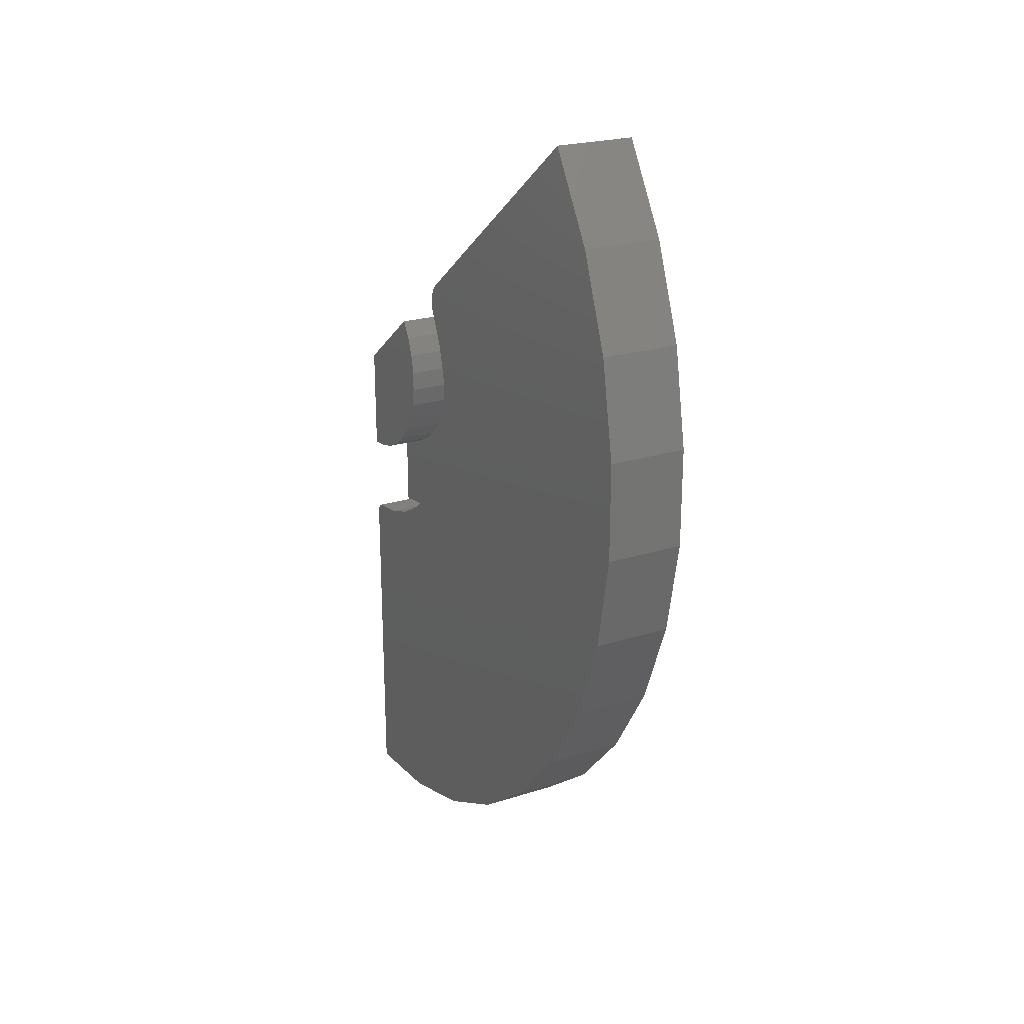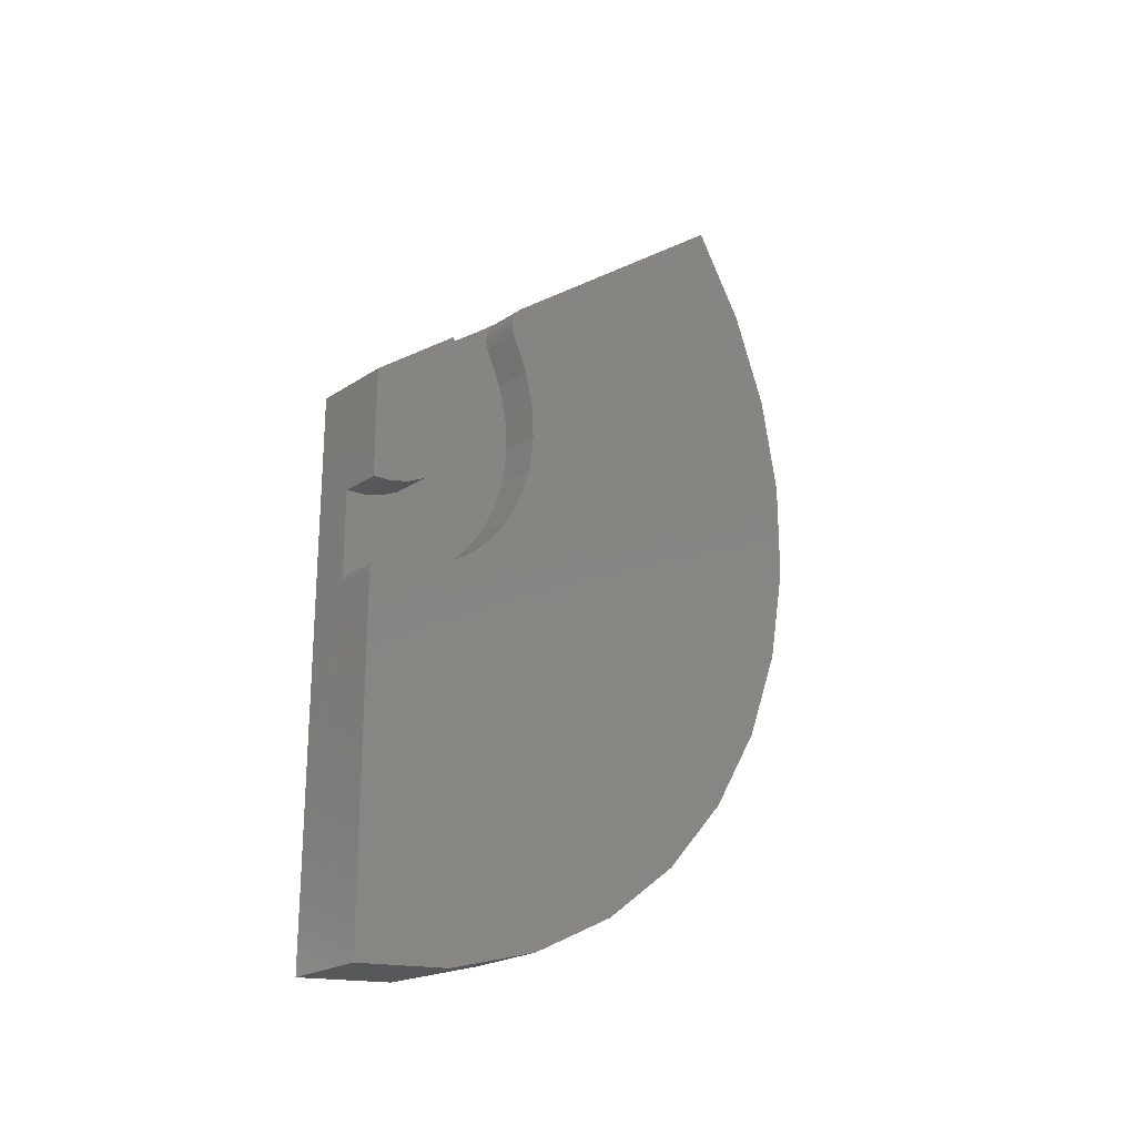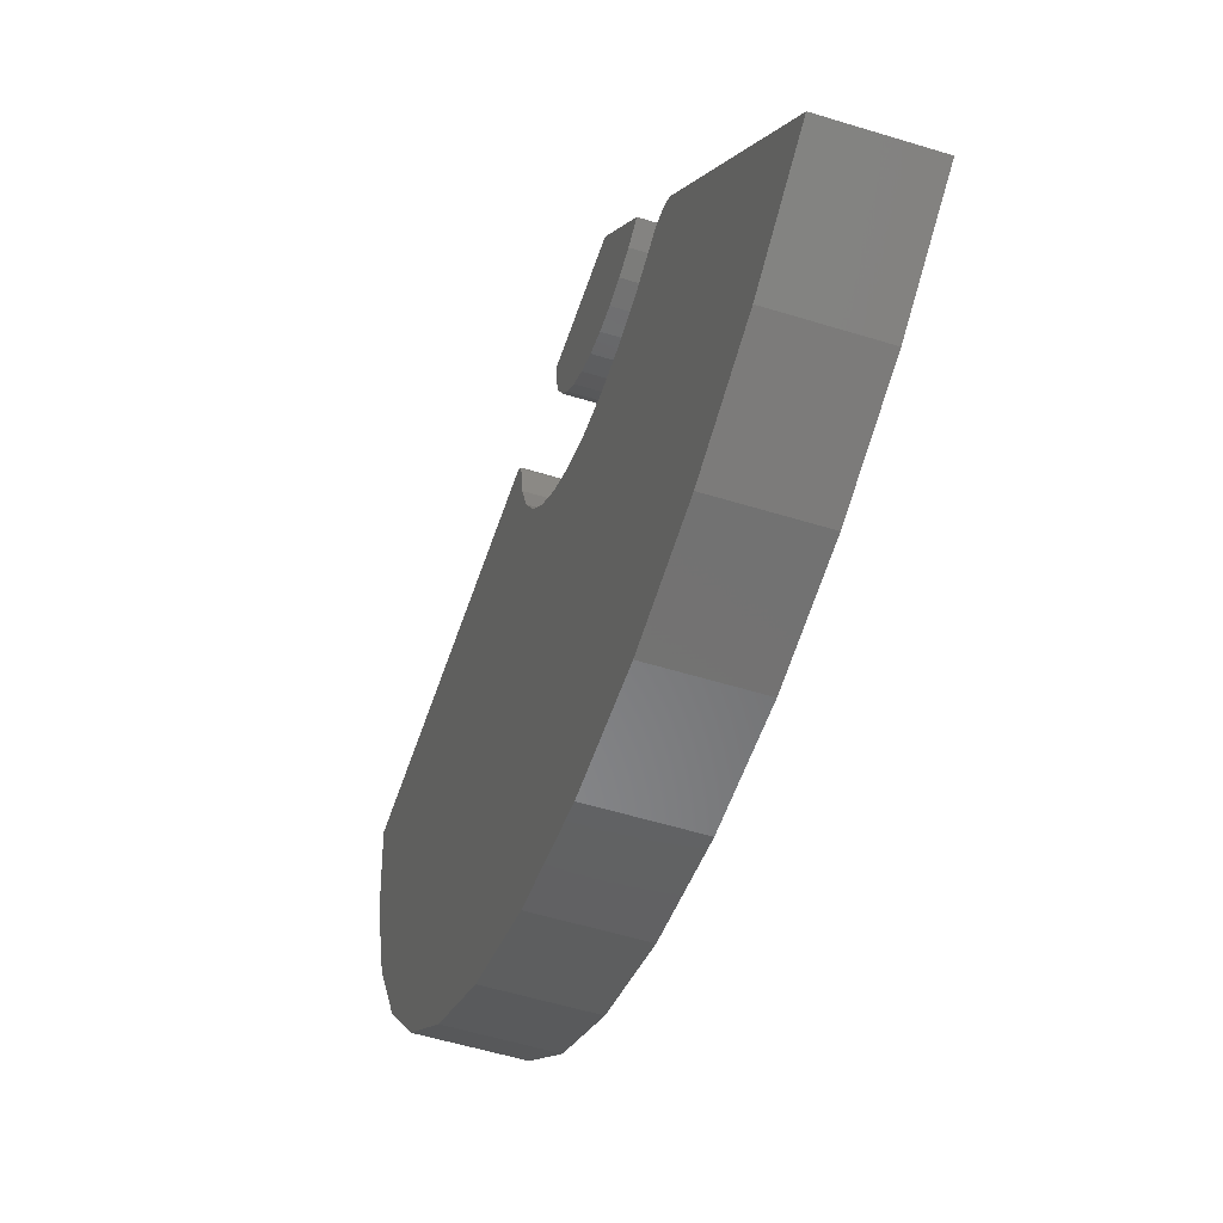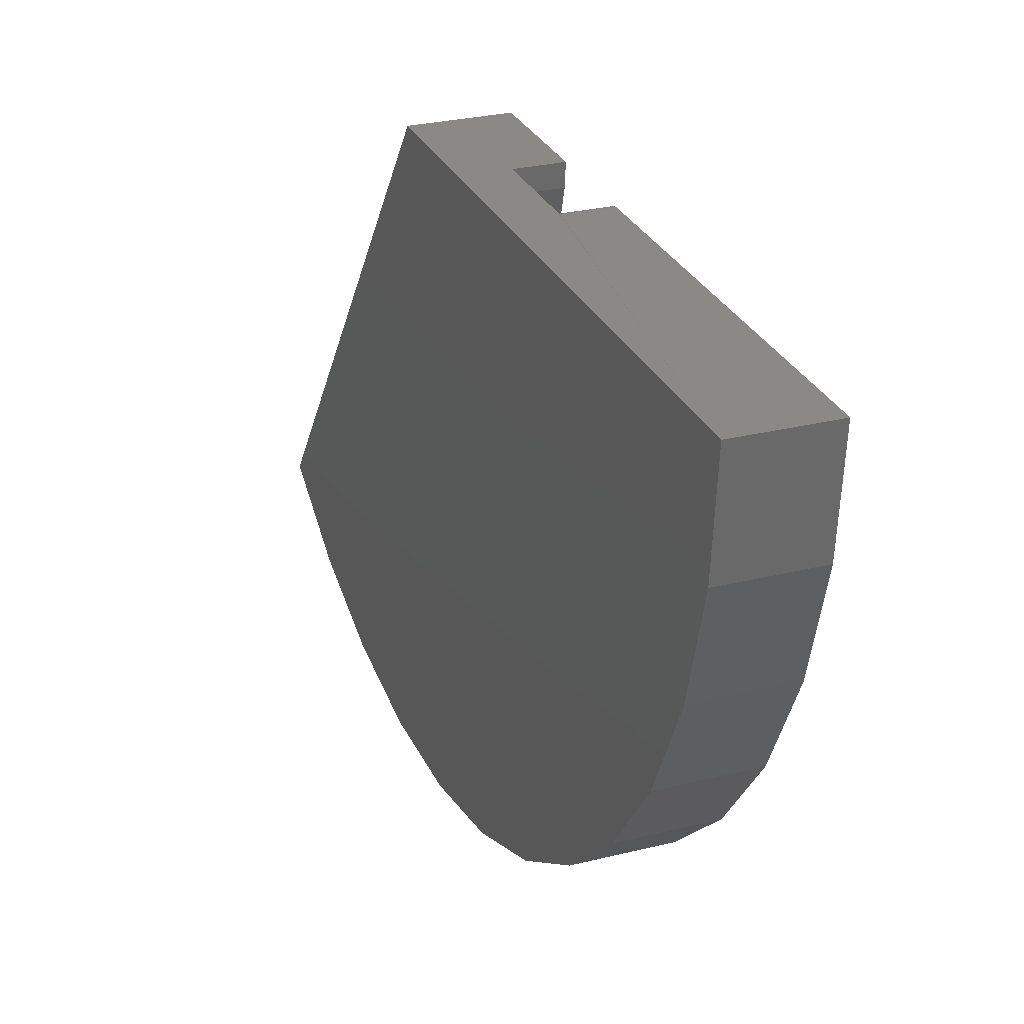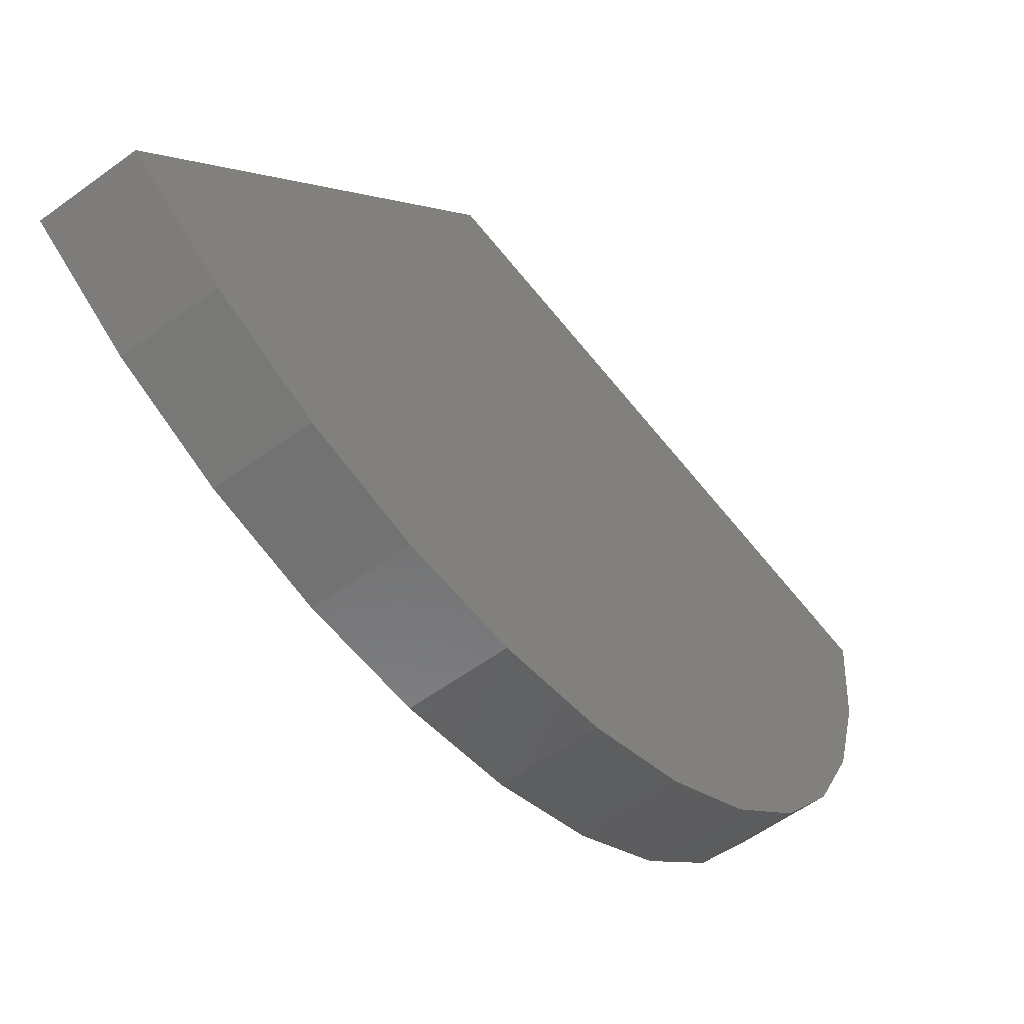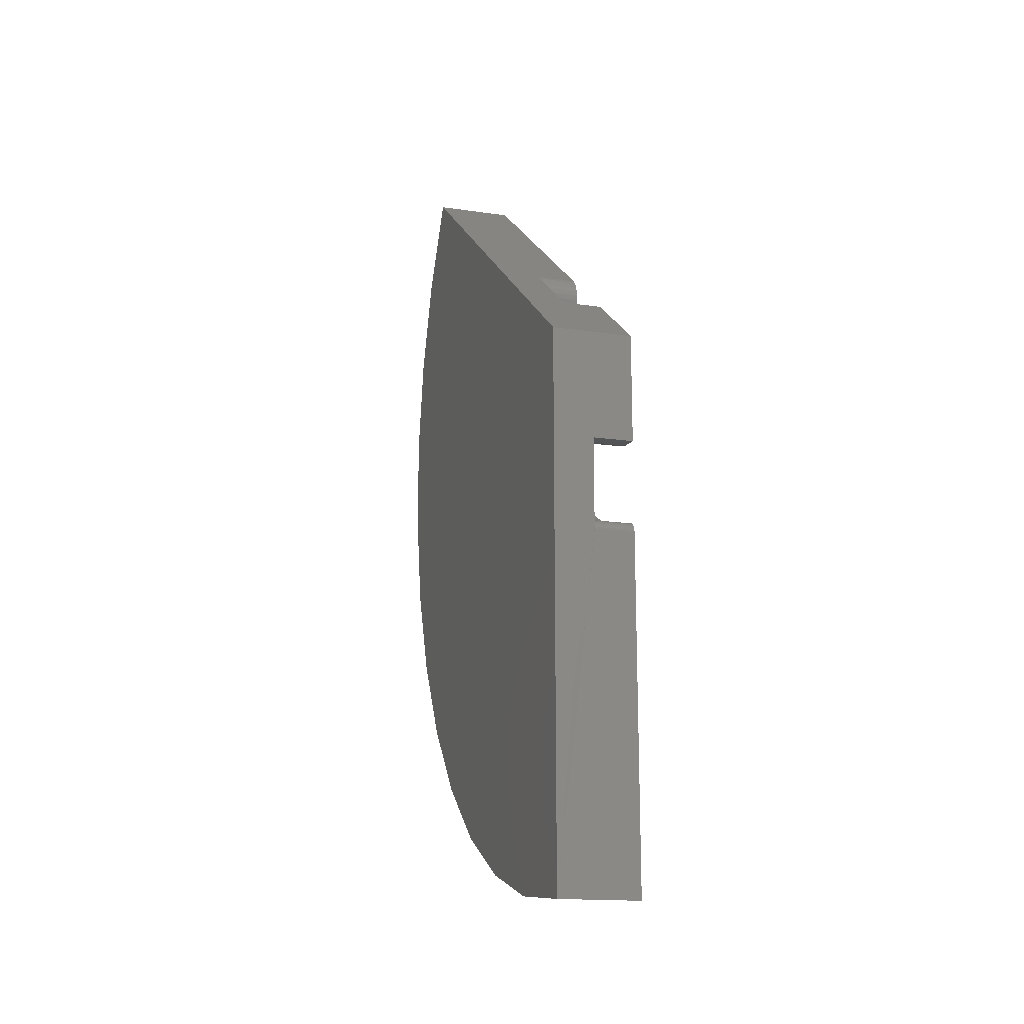
<metadata>
{"format":"stl","ext":"stl","renderer":"f3d","projection":"perspective","resolution":1024,"background":"white","views":[{"elev":23.1,"azim":-28.2,"up":"+Z"},{"elev":-23.0,"azim":-132.3,"up":"+Z"},{"elev":-54.4,"azim":-18.2,"up":"+Y"},{"elev":28.1,"azim":159.3,"up":"+Y"},{"elev":-57.2,"azim":37.3,"up":"+Y"},{"elev":-16.2,"azim":163.2,"up":"+Z"}]}
</metadata>
<code>
# stl→obj: 110 verts, 216 faces
v -0.05411 -0.1197 0.8404
v -0.1094 -0.1197 0.8404
v -0.05411 -0.1343 0.8169
v -0.1094 -0.1343 0.8169
v -0.05411 -0.1443 0.791
v -0.1094 -0.1443 0.791
v -0.05411 -0.1494 0.7638
v -0.1094 -0.1494 0.7638
v -0.05411 -0.1494 0.7362
v -0.1094 -0.1494 0.7362
v -0.05411 -0.1443 0.709
v -0.1094 -0.1443 0.709
v -0.05411 -0.1343 0.6831
v -0.1094 -0.1343 0.6831
v -0.05411 -0.1197 0.6596
v -0.1094 -0.1197 0.6596
v -0.05411 -0.1011 0.6391
v -0.1094 -0.1011 0.6391
v -0.05411 -0.07896 0.6225
v -0.1094 -0.07896 0.6225
v -0.05411 -0.05419 0.6101
v -0.1094 -0.05419 0.6101
v -0.05411 -0.02756 0.6026
v -0.1094 -0.02756 0.6026
v -0.05411 3.068e-18 0.6
v -0.1094 2.039e-33 0.6
v -0.1094 -0.1076 0.5127
v -0.1094 -0.06223 0.497
v -0.1094 -0.7214 0.5448
v -0.1094 -0.186 0.5675
v -0.1094 -0.7468 0.6808
v -0.1094 -0.2163 0.6048
v -0.1094 -0.2393 0.6469
v -0.1094 -0.2541 0.6926
v -0.1094 1.612e-33 0.4743
v -0.1094 0 0
v -0.1094 -0.1378 0.01277
v -0.1094 -0.2709 0.05065
v -0.1094 -0.3948 0.1123
v -0.1094 -0.5053 0.1957
v -0.1094 -0.5985 0.298
v -0.1094 -0.6714 0.4157
v -0.1094 -0.01474 0.4899
v -0.1094 -0.01182 0.4894
v -0.1094 -0.009038 0.4885
v -0.1094 -0.00649 0.487
v -0.1094 -0.004268 0.485
v -0.1094 -0.002452 0.4827
v -0.1094 -0.001106 0.4801
v -0.1094 -0.000279 0.4772
v -0.1094 -0.7468 0.8192
v -0.1094 -0.7214 0.9552
v -0.1094 -0.237 0.929
v -0.1094 -0.2318 0.9243
v -0.1094 -0.2276 0.9187
v -0.1094 -0.2244 0.9125
v -0.1094 -0.2223 0.9057
v -0.1094 -0.2215 0.8988
v -0.1094 -0.222 0.8918
v -0.1094 -0.2237 0.8849
v -0.1094 -0.2266 0.8786
v -0.1094 -0.2463 0.8348
v -0.1094 -0.2577 0.7881
v -0.1094 -0.2603 0.7402
v -0.1094 -0.1493 0.5365
v -0.1094 -0.6714 1.084
v -0.1094 -0.5985 1.202
v -0.05411 -0.2393 0.6469
v -0.05411 -0.2541 0.6926
v -0.05411 -0.2603 0.7402
v -0.05411 -0.2577 0.7881
v -0.05411 -0.2463 0.8348
v -0.05411 -0.2266 0.8786
v -0.05411 -0.2163 0.6048
v -0.05411 -0.186 0.5675
v -0.05411 -0.1493 0.5365
v -0.05411 -0.1076 0.5127
v -0.05411 -0.06223 0.497
v -0.05411 -0.01474 0.4899
v 0.001151 6.135e-18 0.75
v -0.1094 2.549e-33 0.75
v -0.05411 -0.2318 0.9243
v -0.05411 -0.237 0.929
v 0.001151 -0.5985 1.202
v -0.05411 -0.2237 0.8849
v -0.05411 -0.222 0.8918
v -0.05411 -0.2215 0.8988
v -0.05411 -0.2223 0.9057
v -0.05411 -0.2244 0.9125
v -0.05411 -0.2276 0.9187
v -0.05411 -0.000279 0.4772
v -0.05411 -0.001106 0.4801
v -0.05411 -0.002452 0.4827
v -0.05411 -0.004268 0.485
v -0.05411 -0.00649 0.487
v -0.05411 -0.009038 0.4885
v -0.05411 -0.01182 0.4894
v 0.001151 -0.7468 0.6808
v 0.001151 -0.7214 0.5448
v 0.001151 -0.6714 0.4157
v 0.001151 -0.5985 0.298
v 0.001151 -0.5053 0.1957
v 0.001151 -0.3948 0.1123
v 0.001151 -0.2709 0.05065
v 0.001151 -0.1378 0.01277
v 0.001151 6.135e-18 -6.768e-18
v 0.001151 -0.7468 0.8192
v 0.001151 -0.6714 1.084
v 0.001151 -0.7214 0.9552
v -0.05411 -1.788e-17 0.4743
f 1 2 3
f 3 2 4
f 3 4 5
f 5 4 6
f 5 6 7
f 7 6 8
f 7 8 9
f 9 8 10
f 9 10 11
f 11 10 12
f 11 12 13
f 13 12 14
f 13 14 15
f 15 14 16
f 15 16 17
f 17 16 18
f 17 18 19
f 19 18 20
f 19 20 21
f 21 20 22
f 21 22 23
f 23 22 24
f 23 24 25
f 25 24 26
f 27 28 29
f 30 31 32
f 33 32 31
f 33 31 34
f 35 36 37
f 35 37 38
f 35 38 39
f 35 39 40
f 35 40 41
f 35 41 42
f 42 29 28
f 42 28 43
f 42 43 44
f 42 44 45
f 42 45 46
f 42 46 47
f 42 47 48
f 42 48 49
f 42 49 50
f 42 50 35
f 51 52 53
f 51 53 54
f 51 54 55
f 51 55 56
f 51 56 57
f 51 57 58
f 51 58 59
f 51 59 60
f 51 60 61
f 51 61 62
f 51 62 63
f 51 63 64
f 51 64 34
f 51 34 31
f 31 30 29
f 29 30 65
f 29 65 27
f 52 66 53
f 53 66 67
f 68 34 69
f 69 34 64
f 69 64 70
f 70 64 63
f 70 63 71
f 71 63 62
f 71 62 72
f 72 62 61
f 72 61 73
f 34 68 33
f 33 68 74
f 33 74 32
f 32 74 75
f 32 75 30
f 30 75 76
f 30 76 65
f 65 76 77
f 65 77 27
f 27 77 78
f 27 78 28
f 28 78 79
f 28 79 43
f 80 81 2
f 80 2 1
f 80 1 82
f 80 82 83
f 80 83 84
f 53 67 83
f 83 67 84
f 70 9 11
f 1 3 72
f 1 72 73
f 1 73 85
f 1 85 86
f 1 86 87
f 1 87 88
f 1 88 89
f 1 89 90
f 1 90 82
f 25 91 92
f 25 92 93
f 25 93 94
f 25 94 95
f 25 95 96
f 25 96 97
f 25 97 79
f 25 79 78
f 25 78 77
f 25 77 76
f 25 76 75
f 25 75 23
f 74 68 19
f 74 19 21
f 74 21 23
f 74 23 75
f 69 15 68
f 68 15 17
f 68 17 19
f 70 11 69
f 69 11 13
f 69 13 15
f 9 70 7
f 7 70 71
f 7 71 5
f 72 3 71
f 71 3 5
f 98 99 100
f 98 100 101
f 98 101 102
f 98 102 103
f 98 103 104
f 98 104 105
f 98 105 106
f 98 106 80
f 98 80 107
f 108 109 84
f 84 109 107
f 84 107 80
f 73 61 85
f 85 61 60
f 85 60 86
f 86 60 59
f 86 59 87
f 87 59 58
f 87 58 88
f 88 58 57
f 88 57 89
f 89 57 56
f 89 56 90
f 90 56 55
f 90 55 82
f 82 55 54
f 82 54 83
f 83 54 53
f 106 36 35
f 106 35 110
f 106 110 91
f 106 91 25
f 106 25 80
f 26 81 25
f 25 81 80
f 43 79 44
f 44 79 97
f 44 97 45
f 45 97 96
f 45 96 46
f 46 96 95
f 46 95 47
f 47 95 94
f 47 94 48
f 48 94 93
f 48 93 49
f 49 93 92
f 49 92 50
f 50 92 91
f 50 91 35
f 35 91 110
f 81 26 24
f 81 24 22
f 81 22 20
f 81 20 18
f 81 18 16
f 81 16 14
f 81 14 12
f 81 12 10
f 81 10 8
f 81 8 6
f 81 6 4
f 81 4 2
f 84 67 108
f 108 67 66
f 108 66 109
f 109 66 52
f 109 52 107
f 107 52 51
f 107 51 98
f 98 51 31
f 98 31 99
f 99 31 29
f 99 29 100
f 100 29 42
f 100 42 101
f 101 42 41
f 101 41 102
f 102 41 40
f 102 40 103
f 103 40 39
f 103 39 104
f 104 39 38
f 104 38 105
f 105 38 37
f 105 37 106
f 106 37 36

</code>
